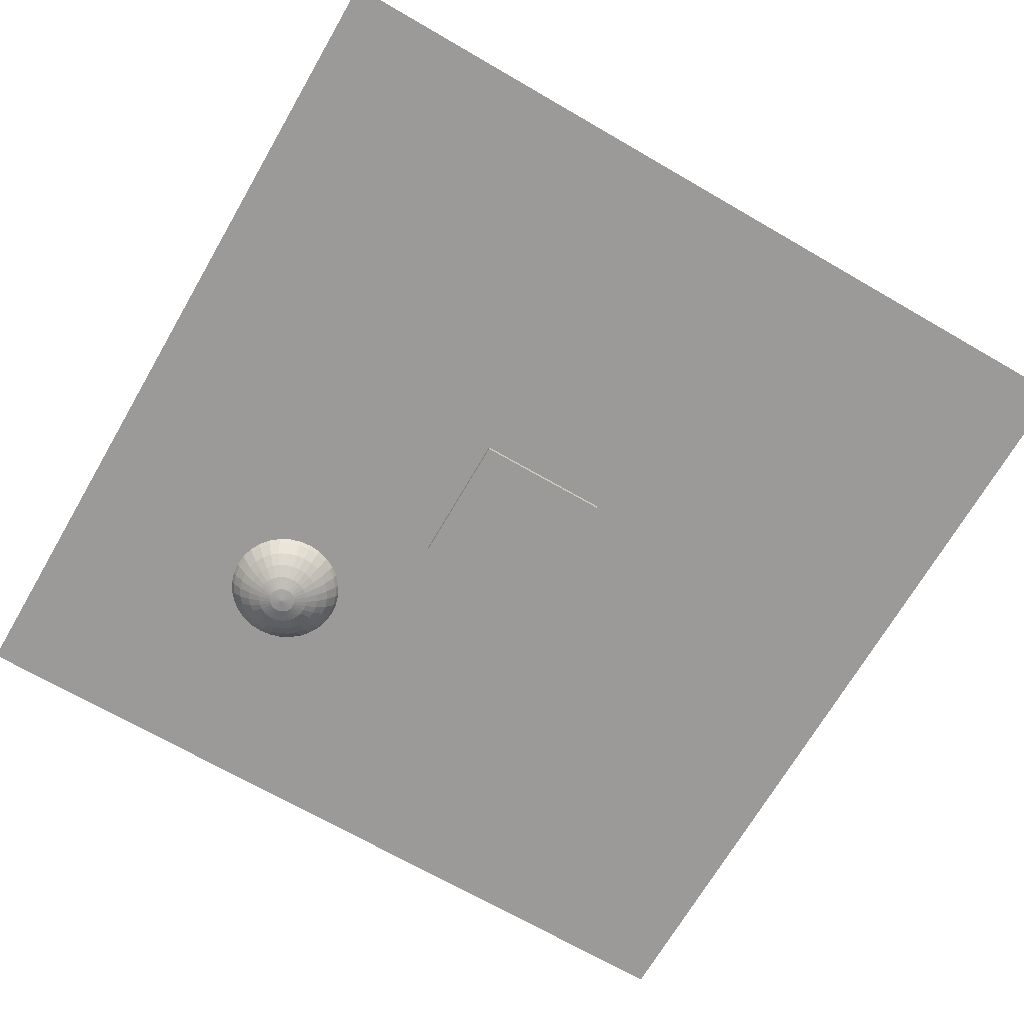
<metadata>
{"format":"obj","ext":"obj","renderer":"f3d","projection":"perspective","resolution":1024,"background":"white","views":[{"elev":-69.3,"azim":149.9,"up":"+Y"}]}
</metadata>
<code>
o Plane
v 6.234 0 -6.234
v 6.234 0 6.234
v -6.234 0 6.234
v -6.234 0 -6.234
v 1 -0.07263 -1
v 1 -0.07263 1
v -1 -0.07263 1
v -1 -0.07263 -1
v 1 1.927 -1
v 1 1.927 1
v -1 1.927 1
v -1 1.927 -1
v 2.668 1.487 2.781
v 2.859 -0.4943 2.742
v 3.043 -0.4374 2.706
v 3.212 -0.345 2.672
v 3.361 -0.2206 2.643
v 3.483 -0.06907 2.618
v 3.574 0.1038 2.6
v 3.63 0.2914 2.589
v 3.648 0.4865 2.585
v 3.63 0.6816 2.589
v 3.574 0.8692 2.6
v 3.483 1.042 2.618
v 3.361 1.194 2.643
v 3.212 1.318 2.672
v 3.043 1.41 2.706
v 2.859 1.467 2.742
v 2.848 1.467 2.706
v 3.021 1.41 2.634
v 3.181 1.318 2.568
v 3.321 1.194 2.51
v 3.436 1.042 2.462
v 3.521 0.8692 2.427
v 3.574 0.6816 2.405
v 3.591 0.4865 2.398
v 3.574 0.2914 2.405
v 3.521 0.1038 2.427
v 3.436 -0.06907 2.462
v 3.321 -0.2206 2.51
v 3.181 -0.345 2.568
v 3.021 -0.4374 2.634
v 2.848 -0.4943 2.706
v 2.668 -0.5135 2.781
v 2.83 -0.4943 2.672
v 2.986 -0.4374 2.568
v 3.13 -0.345 2.472
v 3.256 -0.2206 2.388
v 3.359 -0.06907 2.319
v 3.436 0.1038 2.267
v 3.483 0.2914 2.236
v 3.499 0.4865 2.225
v 3.483 0.6816 2.236
v 3.436 0.8692 2.267
v 3.359 1.042 2.319
v 3.256 1.194 2.388
v 3.13 1.318 2.472
v 2.986 1.41 2.568
v 2.83 1.467 2.672
v 2.806 1.467 2.643
v 2.938 1.41 2.51
v 3.06 1.318 2.388
v 3.168 1.194 2.281
v 3.256 1.042 2.193
v 3.321 0.8692 2.127
v 3.361 0.6816 2.087
v 3.375 0.4865 2.073
v 3.361 0.2914 2.087
v 3.321 0.1038 2.127
v 3.256 -0.06907 2.193
v 3.168 -0.2206 2.281
v 3.06 -0.345 2.388
v 2.938 -0.4374 2.51
v 2.806 -0.4943 2.643
v 2.776 -0.4943 2.618
v 2.88 -0.4374 2.462
v 2.976 -0.345 2.319
v 3.06 -0.2206 2.193
v 3.13 -0.06907 2.089
v 3.181 0.1038 2.012
v 3.212 0.2914 1.965
v 3.223 0.4865 1.949
v 3.212 0.6816 1.965
v 3.181 0.8692 2.012
v 3.13 1.042 2.089
v 3.06 1.194 2.193
v 2.976 1.318 2.319
v 2.88 1.41 2.462
v 2.776 1.467 2.618
v 2.742 1.467 2.6
v 2.814 1.41 2.427
v 2.88 1.318 2.267
v 2.938 1.194 2.127
v 2.986 1.042 2.012
v 3.021 0.8692 1.927
v 3.043 0.6816 1.874
v 3.05 0.4865 1.857
v 3.043 0.2914 1.874
v 3.021 0.1038 1.927
v 2.986 -0.06907 2.012
v 2.938 -0.2206 2.127
v 2.88 -0.345 2.267
v 2.814 -0.4374 2.427
v 2.742 -0.4943 2.6
v 2.706 -0.4943 2.589
v 2.742 -0.4374 2.405
v 2.776 -0.345 2.236
v 2.806 -0.2206 2.087
v 2.83 -0.06907 1.965
v 2.848 0.1038 1.874
v 2.859 0.2914 1.819
v 2.863 0.4865 1.8
v 2.859 0.6816 1.819
v 2.848 0.8692 1.874
v 2.83 1.042 1.965
v 2.806 1.194 2.087
v 2.776 1.318 2.236
v 2.742 1.41 2.405
v 2.706 1.467 2.589
v 2.668 1.467 2.585
v 2.668 1.41 2.398
v 2.668 1.318 2.225
v 2.668 1.194 2.073
v 2.668 1.042 1.949
v 2.668 0.8692 1.857
v 2.668 0.6816 1.8
v 2.668 0.4865 1.781
v 2.668 0.2914 1.8
v 2.668 0.1038 1.857
v 2.668 -0.06907 1.949
v 2.668 -0.2206 2.073
v 2.668 -0.345 2.225
v 2.668 -0.4374 2.398
v 2.668 -0.4943 2.585
v 2.63 -0.4943 2.589
v 2.593 -0.4374 2.405
v 2.559 -0.345 2.236
v 2.53 -0.2206 2.087
v 2.505 -0.06907 1.965
v 2.487 0.1038 1.874
v 2.476 0.2914 1.819
v 2.473 0.4865 1.8
v 2.476 0.6816 1.819
v 2.487 0.8692 1.874
v 2.505 1.042 1.965
v 2.53 1.194 2.087
v 2.559 1.318 2.236
v 2.593 1.41 2.405
v 2.63 1.467 2.589
v 2.593 1.467 2.6
v 2.521 1.41 2.427
v 2.455 1.318 2.267
v 2.397 1.194 2.127
v 2.349 1.042 2.012
v 2.314 0.8692 1.927
v 2.292 0.6816 1.874
v 2.285 0.4865 1.857
v 2.292 0.2914 1.874
v 2.314 0.1038 1.927
v 2.349 -0.06907 2.012
v 2.397 -0.2206 2.127
v 2.455 -0.345 2.267
v 2.521 -0.4374 2.427
v 2.593 -0.4943 2.6
v 2.559 -0.4943 2.618
v 2.455 -0.4374 2.462
v 2.359 -0.345 2.319
v 2.275 -0.2206 2.193
v 2.206 -0.06907 2.089
v 2.154 0.1038 2.012
v 2.123 0.2914 1.965
v 2.112 0.4865 1.949
v 2.123 0.6816 1.965
v 2.154 0.8692 2.012
v 2.206 1.042 2.089
v 2.275 1.194 2.193
v 2.359 1.318 2.319
v 2.455 1.41 2.462
v 2.559 1.467 2.618
v 2.53 1.467 2.643
v 2.397 1.41 2.51
v 2.275 1.318 2.388
v 2.168 1.194 2.281
v 2.08 1.042 2.193
v 2.014 0.8692 2.127
v 1.974 0.6816 2.087
v 1.96 0.4865 2.073
v 1.974 0.2914 2.087
v 2.014 0.1038 2.127
v 2.08 -0.06907 2.193
v 2.168 -0.2206 2.281
v 2.275 -0.345 2.388
v 2.397 -0.4374 2.51
v 2.53 -0.4943 2.643
v 2.505 -0.4943 2.672
v 2.349 -0.4374 2.568
v 2.206 -0.345 2.472
v 2.08 -0.2206 2.388
v 1.976 -0.06907 2.319
v 1.899 0.1038 2.267
v 1.852 0.2914 2.236
v 1.836 0.4865 2.225
v 1.852 0.6816 2.236
v 1.899 0.8692 2.267
v 1.976 1.042 2.319
v 2.08 1.194 2.388
v 2.206 1.318 2.472
v 2.349 1.41 2.568
v 2.505 1.467 2.672
v 2.487 1.467 2.706
v 2.314 1.41 2.634
v 2.154 1.318 2.568
v 2.014 1.194 2.51
v 1.899 1.042 2.462
v 1.814 0.8692 2.427
v 1.761 0.6816 2.405
v 1.744 0.4865 2.398
v 1.761 0.2914 2.405
v 1.814 0.1038 2.427
v 1.899 -0.06907 2.462
v 2.014 -0.2206 2.51
v 2.154 -0.345 2.568
v 2.314 -0.4374 2.634
v 2.487 -0.4943 2.706
v 2.476 -0.4943 2.742
v 2.292 -0.4374 2.706
v 2.123 -0.345 2.672
v 1.974 -0.2206 2.643
v 1.852 -0.06907 2.618
v 1.761 0.1038 2.6
v 1.706 0.2914 2.589
v 1.687 0.4865 2.585
v 1.706 0.6816 2.589
v 1.761 0.8692 2.6
v 1.852 1.042 2.618
v 1.974 1.194 2.643
v 2.123 1.318 2.672
v 2.292 1.41 2.706
v 2.476 1.467 2.742
v 2.473 1.467 2.781
v 2.285 1.41 2.781
v 2.112 1.318 2.781
v 1.96 1.194 2.781
v 1.836 1.042 2.781
v 1.744 0.8692 2.781
v 1.687 0.6816 2.781
v 1.668 0.4865 2.781
v 1.687 0.2914 2.781
v 1.744 0.1038 2.781
v 1.836 -0.06907 2.781
v 1.96 -0.2206 2.781
v 2.112 -0.345 2.781
v 2.285 -0.4374 2.781
v 2.473 -0.4943 2.781
v 2.476 -0.4943 2.819
v 2.292 -0.4374 2.855
v 2.123 -0.345 2.889
v 1.974 -0.2206 2.918
v 1.852 -0.06907 2.943
v 1.761 0.1038 2.961
v 1.706 0.2914 2.972
v 1.687 0.4865 2.976
v 1.706 0.6816 2.972
v 1.761 0.8692 2.961
v 1.852 1.042 2.943
v 1.974 1.194 2.918
v 2.123 1.318 2.889
v 2.292 1.41 2.855
v 2.476 1.467 2.819
v 2.487 1.467 2.855
v 2.314 1.41 2.927
v 2.154 1.318 2.993
v 2.014 1.194 3.051
v 1.899 1.042 3.099
v 1.814 0.8692 3.134
v 1.761 0.6816 3.156
v 1.744 0.4865 3.163
v 1.761 0.2914 3.156
v 1.814 0.1038 3.134
v 1.899 -0.06907 3.099
v 2.014 -0.2206 3.051
v 2.154 -0.345 2.993
v 2.314 -0.4374 2.927
v 2.487 -0.4943 2.855
v 2.505 -0.4943 2.889
v 2.349 -0.4374 2.993
v 2.206 -0.345 3.089
v 2.08 -0.2206 3.173
v 1.976 -0.06907 3.242
v 1.899 0.1038 3.294
v 1.852 0.2914 3.325
v 1.836 0.4865 3.336
v 1.852 0.6816 3.325
v 1.899 0.8692 3.294
v 1.976 1.042 3.242
v 2.08 1.194 3.173
v 2.206 1.318 3.089
v 2.349 1.41 2.993
v 2.505 1.467 2.889
v 2.53 1.467 2.918
v 2.397 1.41 3.051
v 2.275 1.318 3.173
v 2.168 1.194 3.281
v 2.08 1.042 3.368
v 2.014 0.8692 3.434
v 1.974 0.6816 3.474
v 1.96 0.4865 3.488
v 1.974 0.2914 3.474
v 2.014 0.1038 3.434
v 2.08 -0.06907 3.368
v 2.168 -0.2206 3.281
v 2.275 -0.345 3.173
v 2.397 -0.4374 3.051
v 2.53 -0.4943 2.918
v 2.559 -0.4943 2.943
v 2.455 -0.4374 3.099
v 2.359 -0.345 3.242
v 2.275 -0.2206 3.368
v 2.206 -0.06907 3.472
v 2.154 0.1038 3.549
v 2.123 0.2914 3.596
v 2.112 0.4865 3.612
v 2.123 0.6816 3.596
v 2.154 0.8692 3.549
v 2.206 1.042 3.472
v 2.275 1.194 3.368
v 2.359 1.318 3.242
v 2.455 1.41 3.099
v 2.559 1.467 2.943
v 2.593 1.467 2.961
v 2.521 1.41 3.134
v 2.455 1.318 3.294
v 2.397 1.194 3.434
v 2.349 1.042 3.549
v 2.314 0.8692 3.634
v 2.292 0.6816 3.687
v 2.285 0.4865 3.704
v 2.292 0.2914 3.687
v 2.314 0.1038 3.634
v 2.349 -0.06907 3.549
v 2.397 -0.2206 3.434
v 2.455 -0.345 3.294
v 2.521 -0.4374 3.134
v 2.593 -0.4943 2.961
v 2.63 -0.4943 2.972
v 2.593 -0.4374 3.156
v 2.559 -0.345 3.325
v 2.53 -0.2206 3.474
v 2.505 -0.06907 3.596
v 2.487 0.1038 3.687
v 2.476 0.2914 3.742
v 2.473 0.4865 3.761
v 2.476 0.6816 3.742
v 2.487 0.8692 3.687
v 2.505 1.042 3.596
v 2.53 1.194 3.474
v 2.559 1.318 3.325
v 2.593 1.41 3.156
v 2.63 1.467 2.972
v 2.668 1.467 2.976
v 2.668 1.41 3.163
v 2.668 1.318 3.336
v 2.668 1.194 3.488
v 2.668 1.042 3.612
v 2.668 0.8692 3.704
v 2.668 0.6816 3.761
v 2.668 0.4865 3.781
v 2.668 0.2914 3.761
v 2.668 0.1038 3.704
v 2.668 -0.06907 3.612
v 2.668 -0.2206 3.488
v 2.668 -0.345 3.336
v 2.668 -0.4374 3.163
v 2.668 -0.4943 2.976
v 2.706 -0.4943 2.972
v 2.742 -0.4374 3.156
v 2.776 -0.345 3.325
v 2.806 -0.2206 3.474
v 2.83 -0.06907 3.596
v 2.848 0.1038 3.687
v 2.859 0.2914 3.742
v 2.863 0.4865 3.761
v 2.859 0.6816 3.742
v 2.848 0.8692 3.687
v 2.83 1.042 3.596
v 2.806 1.194 3.474
v 2.776 1.318 3.325
v 2.742 1.41 3.156
v 2.706 1.467 2.972
v 2.742 1.467 2.961
v 2.814 1.41 3.134
v 2.88 1.318 3.294
v 2.938 1.194 3.434
v 2.986 1.042 3.549
v 3.021 0.8692 3.634
v 3.043 0.6816 3.687
v 3.05 0.4865 3.704
v 3.043 0.2914 3.687
v 3.021 0.1038 3.634
v 2.986 -0.06907 3.549
v 2.938 -0.2206 3.434
v 2.88 -0.345 3.294
v 2.814 -0.4374 3.134
v 2.742 -0.4943 2.961
v 2.776 -0.4943 2.943
v 2.88 -0.4374 3.099
v 2.976 -0.345 3.242
v 3.06 -0.2206 3.368
v 3.13 -0.06907 3.472
v 3.181 0.1038 3.549
v 3.212 0.2914 3.596
v 3.223 0.4865 3.612
v 3.212 0.6816 3.596
v 3.181 0.8692 3.549
v 3.13 1.042 3.472
v 3.06 1.194 3.368
v 2.976 1.318 3.242
v 2.88 1.41 3.099
v 2.776 1.467 2.943
v 2.806 1.467 2.918
v 2.938 1.41 3.051
v 3.06 1.318 3.173
v 3.168 1.194 3.281
v 3.256 1.042 3.368
v 3.321 0.8692 3.434
v 3.361 0.6816 3.474
v 3.375 0.4865 3.488
v 3.361 0.2914 3.474
v 3.321 0.1038 3.434
v 3.256 -0.06907 3.368
v 3.168 -0.2206 3.281
v 3.06 -0.345 3.173
v 2.938 -0.4374 3.051
v 2.806 -0.4943 2.918
v 2.83 -0.4943 2.889
v 2.986 -0.4374 2.993
v 3.13 -0.345 3.089
v 3.256 -0.2206 3.173
v 3.359 -0.06907 3.242
v 3.436 0.1038 3.294
v 3.483 0.2914 3.325
v 3.499 0.4865 3.336
v 3.483 0.6816 3.325
v 3.436 0.8692 3.294
v 3.359 1.042 3.242
v 3.256 1.194 3.173
v 3.13 1.318 3.089
v 2.986 1.41 2.993
v 2.83 1.467 2.889
v 2.848 1.467 2.855
v 3.021 1.41 2.927
v 3.181 1.318 2.993
v 3.321 1.194 3.051
v 3.436 1.042 3.099
v 3.521 0.8692 3.134
v 3.574 0.6816 3.156
v 3.591 0.4865 3.163
v 3.574 0.2914 3.156
v 3.521 0.1038 3.134
v 3.436 -0.06907 3.099
v 3.321 -0.2206 3.051
v 3.181 -0.345 2.993
v 3.021 -0.4374 2.927
v 2.848 -0.4943 2.855
v 2.859 -0.4943 2.819
v 3.043 -0.4374 2.855
v 3.212 -0.345 2.889
v 3.361 -0.2206 2.918
v 3.483 -0.06907 2.943
v 3.574 0.1038 2.961
v 3.63 0.2914 2.972
v 3.648 0.4865 2.976
v 3.63 0.6816 2.972
v 3.574 0.8692 2.961
v 3.483 1.042 2.943
v 3.361 1.194 2.918
v 3.212 1.318 2.889
v 3.043 1.41 2.855
v 2.859 1.467 2.819
v 2.863 1.467 2.781
v 3.05 1.41 2.781
v 3.223 1.318 2.781
v 3.375 1.194 2.781
v 3.499 1.042 2.781
v 3.591 0.8692 2.781
v 3.648 0.6816 2.781
v 3.668 0.4865 2.781
v 3.648 0.2914 2.781
v 3.591 0.1038 2.781
v 3.499 -0.06907 2.781
v 3.375 -0.2206 2.781
v 3.223 -0.345 2.781
v 3.05 -0.4374 2.781
v 2.863 -0.4943 2.781
f 1 4 3 2
f 7 8 5 6
f 9 12 11 10
f 5 9 10 6
f 6 10 11 7
f 7 11 12 8
f 8 12 9 5
f 494 44 14
f 493 494 14 15
f 492 493 15 16
f 491 492 16 17
f 490 491 17 18
f 489 490 18 19
f 488 489 19 20
f 487 488 20 21
f 486 487 21 22
f 485 486 22 23
f 484 485 23 24
f 483 484 24 25
f 482 483 25 26
f 481 482 26 27
f 480 481 27 28
f 13 480 28
f 13 28 29
f 28 27 30 29
f 27 26 31 30
f 26 25 32 31
f 25 24 33 32
f 24 23 34 33
f 23 22 35 34
f 22 21 36 35
f 21 20 37 36
f 20 19 38 37
f 19 18 39 38
f 18 17 40 39
f 17 16 41 40
f 16 15 42 41
f 15 14 43 42
f 14 44 43
f 43 44 45
f 42 43 45 46
f 41 42 46 47
f 40 41 47 48
f 39 40 48 49
f 38 39 49 50
f 37 38 50 51
f 36 37 51 52
f 35 36 52 53
f 34 35 53 54
f 33 34 54 55
f 32 33 55 56
f 31 32 56 57
f 30 31 57 58
f 29 30 58 59
f 13 29 59
f 13 59 60
f 59 58 61 60
f 58 57 62 61
f 57 56 63 62
f 56 55 64 63
f 55 54 65 64
f 54 53 66 65
f 53 52 67 66
f 52 51 68 67
f 51 50 69 68
f 50 49 70 69
f 49 48 71 70
f 48 47 72 71
f 47 46 73 72
f 46 45 74 73
f 45 44 74
f 74 44 75
f 73 74 75 76
f 72 73 76 77
f 71 72 77 78
f 70 71 78 79
f 69 70 79 80
f 68 69 80 81
f 67 68 81 82
f 66 67 82 83
f 65 66 83 84
f 64 65 84 85
f 63 64 85 86
f 62 63 86 87
f 61 62 87 88
f 60 61 88 89
f 13 60 89
f 13 89 90
f 89 88 91 90
f 88 87 92 91
f 87 86 93 92
f 86 85 94 93
f 85 84 95 94
f 84 83 96 95
f 83 82 97 96
f 82 81 98 97
f 81 80 99 98
f 80 79 100 99
f 79 78 101 100
f 78 77 102 101
f 77 76 103 102
f 76 75 104 103
f 75 44 104
f 104 44 105
f 103 104 105 106
f 102 103 106 107
f 101 102 107 108
f 100 101 108 109
f 99 100 109 110
f 98 99 110 111
f 97 98 111 112
f 96 97 112 113
f 95 96 113 114
f 94 95 114 115
f 93 94 115 116
f 92 93 116 117
f 91 92 117 118
f 90 91 118 119
f 13 90 119
f 13 119 120
f 119 118 121 120
f 118 117 122 121
f 117 116 123 122
f 116 115 124 123
f 115 114 125 124
f 114 113 126 125
f 113 112 127 126
f 112 111 128 127
f 111 110 129 128
f 110 109 130 129
f 109 108 131 130
f 108 107 132 131
f 107 106 133 132
f 106 105 134 133
f 105 44 134
f 134 44 135
f 133 134 135 136
f 132 133 136 137
f 131 132 137 138
f 130 131 138 139
f 129 130 139 140
f 128 129 140 141
f 127 128 141 142
f 126 127 142 143
f 125 126 143 144
f 124 125 144 145
f 123 124 145 146
f 122 123 146 147
f 121 122 147 148
f 120 121 148 149
f 13 120 149
f 13 149 150
f 149 148 151 150
f 148 147 152 151
f 147 146 153 152
f 146 145 154 153
f 145 144 155 154
f 144 143 156 155
f 143 142 157 156
f 142 141 158 157
f 141 140 159 158
f 140 139 160 159
f 139 138 161 160
f 138 137 162 161
f 137 136 163 162
f 136 135 164 163
f 135 44 164
f 164 44 165
f 163 164 165 166
f 162 163 166 167
f 161 162 167 168
f 160 161 168 169
f 159 160 169 170
f 158 159 170 171
f 157 158 171 172
f 156 157 172 173
f 155 156 173 174
f 154 155 174 175
f 153 154 175 176
f 152 153 176 177
f 151 152 177 178
f 150 151 178 179
f 13 150 179
f 13 179 180
f 179 178 181 180
f 178 177 182 181
f 177 176 183 182
f 176 175 184 183
f 175 174 185 184
f 174 173 186 185
f 173 172 187 186
f 172 171 188 187
f 171 170 189 188
f 170 169 190 189
f 169 168 191 190
f 168 167 192 191
f 167 166 193 192
f 166 165 194 193
f 165 44 194
f 194 44 195
f 193 194 195 196
f 192 193 196 197
f 191 192 197 198
f 190 191 198 199
f 189 190 199 200
f 188 189 200 201
f 187 188 201 202
f 186 187 202 203
f 185 186 203 204
f 184 185 204 205
f 183 184 205 206
f 182 183 206 207
f 181 182 207 208
f 180 181 208 209
f 13 180 209
f 13 209 210
f 209 208 211 210
f 208 207 212 211
f 207 206 213 212
f 206 205 214 213
f 205 204 215 214
f 204 203 216 215
f 203 202 217 216
f 202 201 218 217
f 201 200 219 218
f 200 199 220 219
f 199 198 221 220
f 198 197 222 221
f 197 196 223 222
f 196 195 224 223
f 195 44 224
f 224 44 225
f 223 224 225 226
f 222 223 226 227
f 221 222 227 228
f 220 221 228 229
f 219 220 229 230
f 218 219 230 231
f 217 218 231 232
f 216 217 232 233
f 215 216 233 234
f 214 215 234 235
f 213 214 235 236
f 212 213 236 237
f 211 212 237 238
f 210 211 238 239
f 13 210 239
f 13 239 240
f 239 238 241 240
f 238 237 242 241
f 237 236 243 242
f 236 235 244 243
f 235 234 245 244
f 234 233 246 245
f 233 232 247 246
f 232 231 248 247
f 231 230 249 248
f 230 229 250 249
f 229 228 251 250
f 228 227 252 251
f 227 226 253 252
f 226 225 254 253
f 225 44 254
f 254 44 255
f 253 254 255 256
f 252 253 256 257
f 251 252 257 258
f 250 251 258 259
f 249 250 259 260
f 248 249 260 261
f 247 248 261 262
f 246 247 262 263
f 245 246 263 264
f 244 245 264 265
f 243 244 265 266
f 242 243 266 267
f 241 242 267 268
f 240 241 268 269
f 13 240 269
f 13 269 270
f 269 268 271 270
f 268 267 272 271
f 267 266 273 272
f 266 265 274 273
f 265 264 275 274
f 264 263 276 275
f 263 262 277 276
f 262 261 278 277
f 261 260 279 278
f 260 259 280 279
f 259 258 281 280
f 258 257 282 281
f 257 256 283 282
f 256 255 284 283
f 255 44 284
f 284 44 285
f 283 284 285 286
f 282 283 286 287
f 281 282 287 288
f 280 281 288 289
f 279 280 289 290
f 278 279 290 291
f 277 278 291 292
f 276 277 292 293
f 275 276 293 294
f 274 275 294 295
f 273 274 295 296
f 272 273 296 297
f 271 272 297 298
f 270 271 298 299
f 13 270 299
f 13 299 300
f 299 298 301 300
f 298 297 302 301
f 297 296 303 302
f 296 295 304 303
f 295 294 305 304
f 294 293 306 305
f 293 292 307 306
f 292 291 308 307
f 291 290 309 308
f 290 289 310 309
f 289 288 311 310
f 288 287 312 311
f 287 286 313 312
f 286 285 314 313
f 285 44 314
f 314 44 315
f 313 314 315 316
f 312 313 316 317
f 311 312 317 318
f 310 311 318 319
f 309 310 319 320
f 308 309 320 321
f 307 308 321 322
f 306 307 322 323
f 305 306 323 324
f 304 305 324 325
f 303 304 325 326
f 302 303 326 327
f 301 302 327 328
f 300 301 328 329
f 13 300 329
f 13 329 330
f 329 328 331 330
f 328 327 332 331
f 327 326 333 332
f 326 325 334 333
f 325 324 335 334
f 324 323 336 335
f 323 322 337 336
f 322 321 338 337
f 321 320 339 338
f 320 319 340 339
f 319 318 341 340
f 318 317 342 341
f 317 316 343 342
f 316 315 344 343
f 315 44 344
f 344 44 345
f 343 344 345 346
f 342 343 346 347
f 341 342 347 348
f 340 341 348 349
f 339 340 349 350
f 338 339 350 351
f 337 338 351 352
f 336 337 352 353
f 335 336 353 354
f 334 335 354 355
f 333 334 355 356
f 332 333 356 357
f 331 332 357 358
f 330 331 358 359
f 13 330 359
f 13 359 360
f 359 358 361 360
f 358 357 362 361
f 357 356 363 362
f 356 355 364 363
f 355 354 365 364
f 354 353 366 365
f 353 352 367 366
f 352 351 368 367
f 351 350 369 368
f 350 349 370 369
f 349 348 371 370
f 348 347 372 371
f 347 346 373 372
f 346 345 374 373
f 345 44 374
f 374 44 375
f 373 374 375 376
f 372 373 376 377
f 371 372 377 378
f 370 371 378 379
f 369 370 379 380
f 368 369 380 381
f 367 368 381 382
f 366 367 382 383
f 365 366 383 384
f 364 365 384 385
f 363 364 385 386
f 362 363 386 387
f 361 362 387 388
f 360 361 388 389
f 13 360 389
f 13 389 390
f 389 388 391 390
f 388 387 392 391
f 387 386 393 392
f 386 385 394 393
f 385 384 395 394
f 384 383 396 395
f 383 382 397 396
f 382 381 398 397
f 381 380 399 398
f 380 379 400 399
f 379 378 401 400
f 378 377 402 401
f 377 376 403 402
f 376 375 404 403
f 375 44 404
f 404 44 405
f 403 404 405 406
f 402 403 406 407
f 401 402 407 408
f 400 401 408 409
f 399 400 409 410
f 398 399 410 411
f 397 398 411 412
f 396 397 412 413
f 395 396 413 414
f 394 395 414 415
f 393 394 415 416
f 392 393 416 417
f 391 392 417 418
f 390 391 418 419
f 13 390 419
f 13 419 420
f 419 418 421 420
f 418 417 422 421
f 417 416 423 422
f 416 415 424 423
f 415 414 425 424
f 414 413 426 425
f 413 412 427 426
f 412 411 428 427
f 411 410 429 428
f 410 409 430 429
f 409 408 431 430
f 408 407 432 431
f 407 406 433 432
f 406 405 434 433
f 405 44 434
f 434 44 435
f 433 434 435 436
f 432 433 436 437
f 431 432 437 438
f 430 431 438 439
f 429 430 439 440
f 428 429 440 441
f 427 428 441 442
f 426 427 442 443
f 425 426 443 444
f 424 425 444 445
f 423 424 445 446
f 422 423 446 447
f 421 422 447 448
f 420 421 448 449
f 13 420 449
f 13 449 450
f 449 448 451 450
f 448 447 452 451
f 447 446 453 452
f 446 445 454 453
f 445 444 455 454
f 444 443 456 455
f 443 442 457 456
f 442 441 458 457
f 441 440 459 458
f 440 439 460 459
f 439 438 461 460
f 438 437 462 461
f 437 436 463 462
f 436 435 464 463
f 435 44 464
f 464 44 465
f 463 464 465 466
f 462 463 466 467
f 461 462 467 468
f 460 461 468 469
f 459 460 469 470
f 458 459 470 471
f 457 458 471 472
f 456 457 472 473
f 455 456 473 474
f 454 455 474 475
f 453 454 475 476
f 452 453 476 477
f 451 452 477 478
f 450 451 478 479
f 13 450 479
f 13 479 480
f 479 478 481 480
f 478 477 482 481
f 477 476 483 482
f 476 475 484 483
f 475 474 485 484
f 474 473 486 485
f 473 472 487 486
f 472 471 488 487
f 471 470 489 488
f 470 469 490 489
f 469 468 491 490
f 468 467 492 491
f 467 466 493 492
f 466 465 494 493
f 465 44 494

</code>
